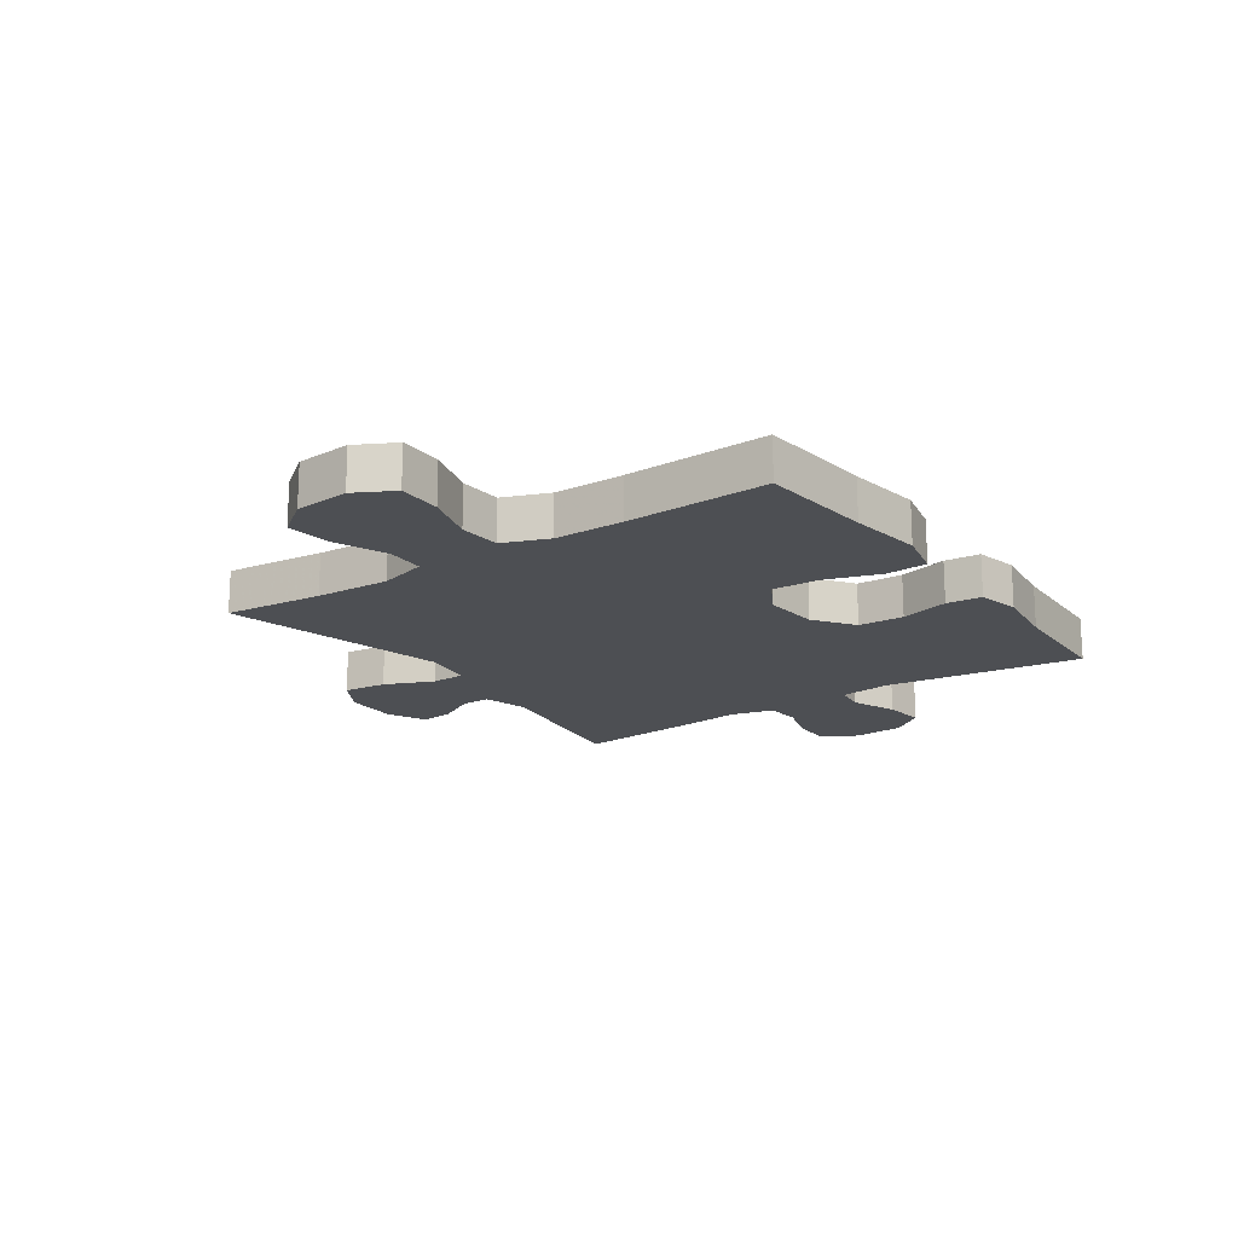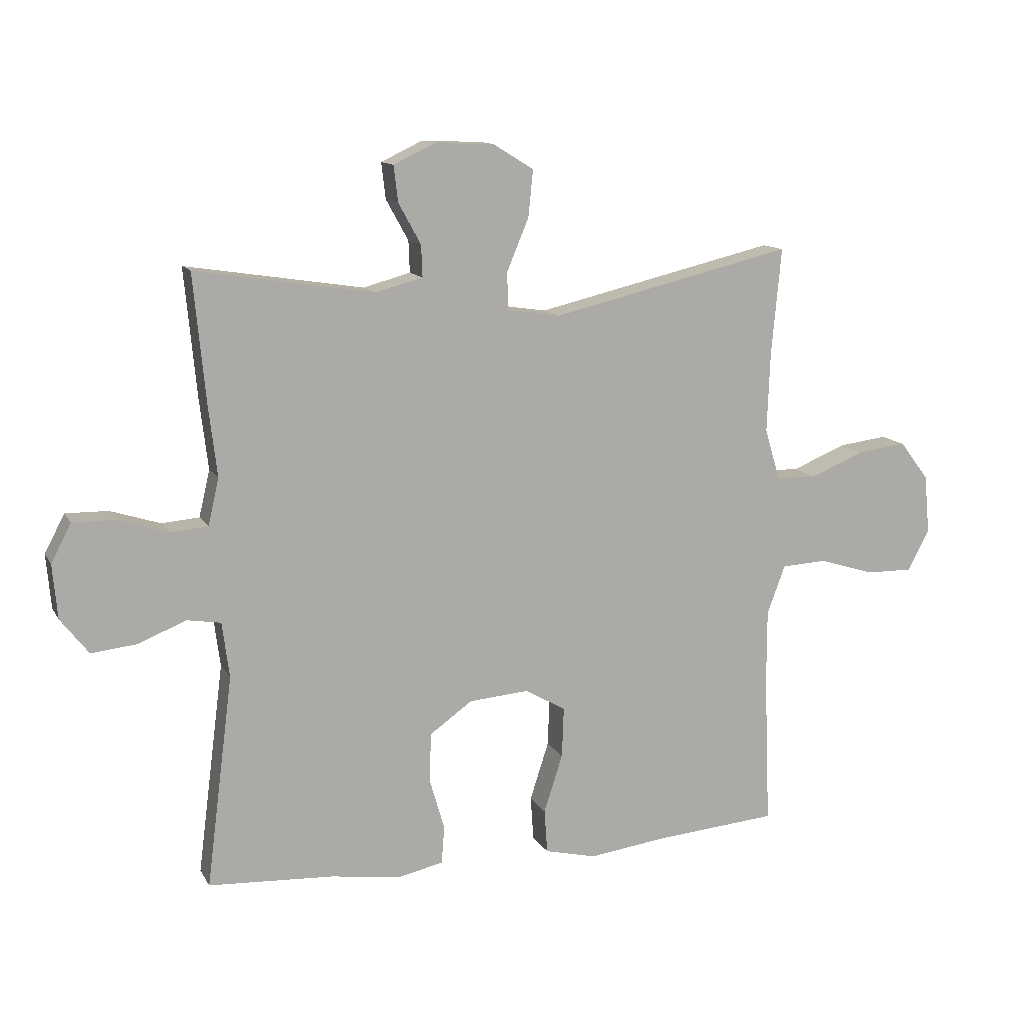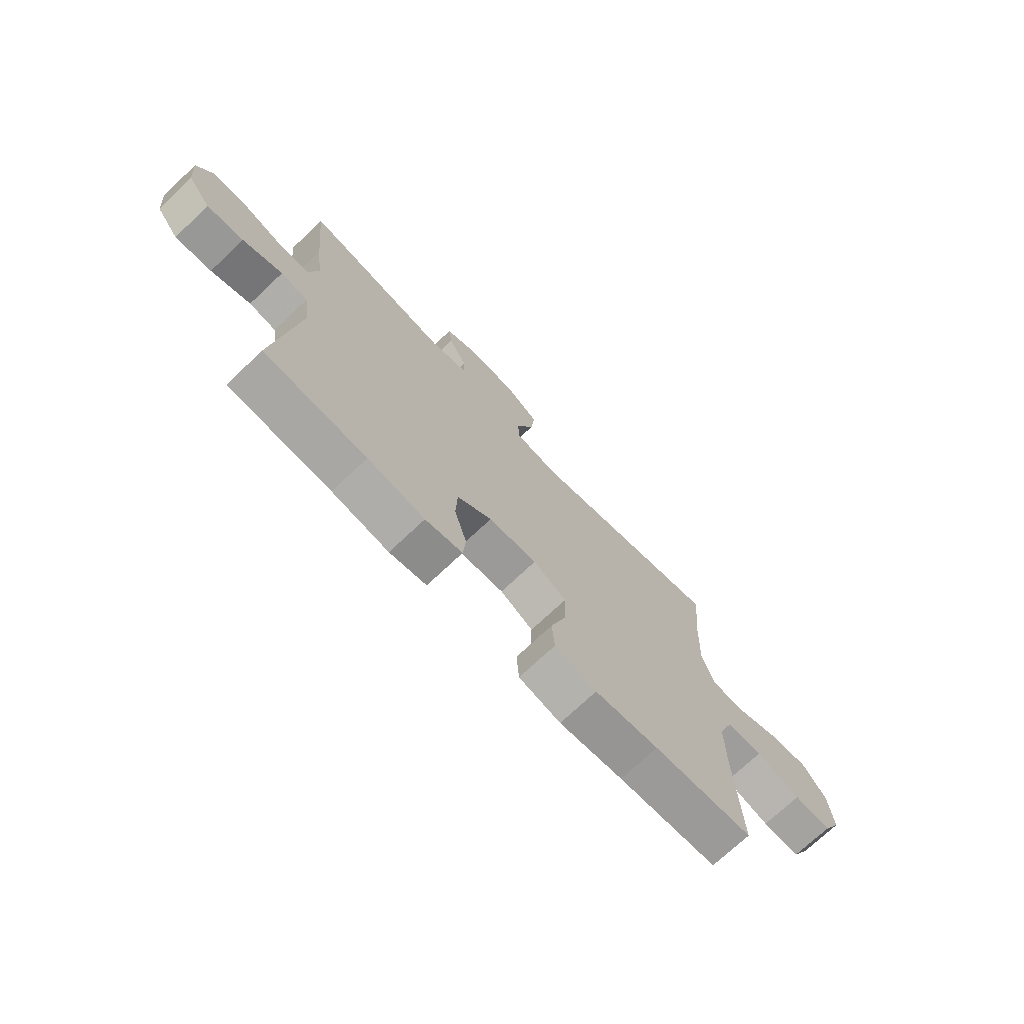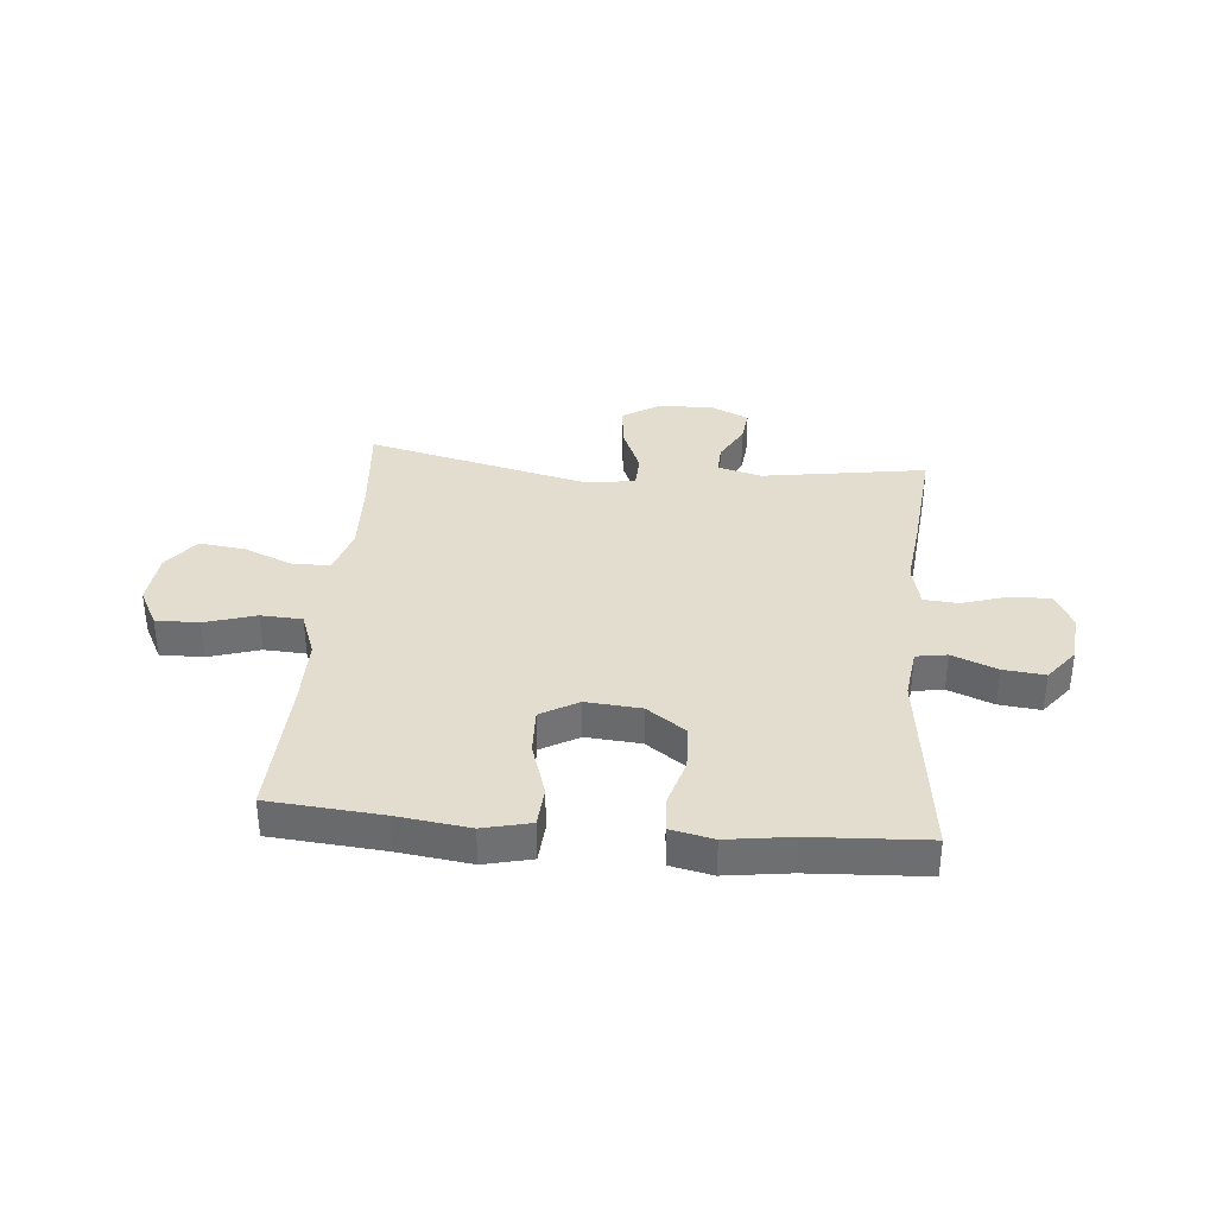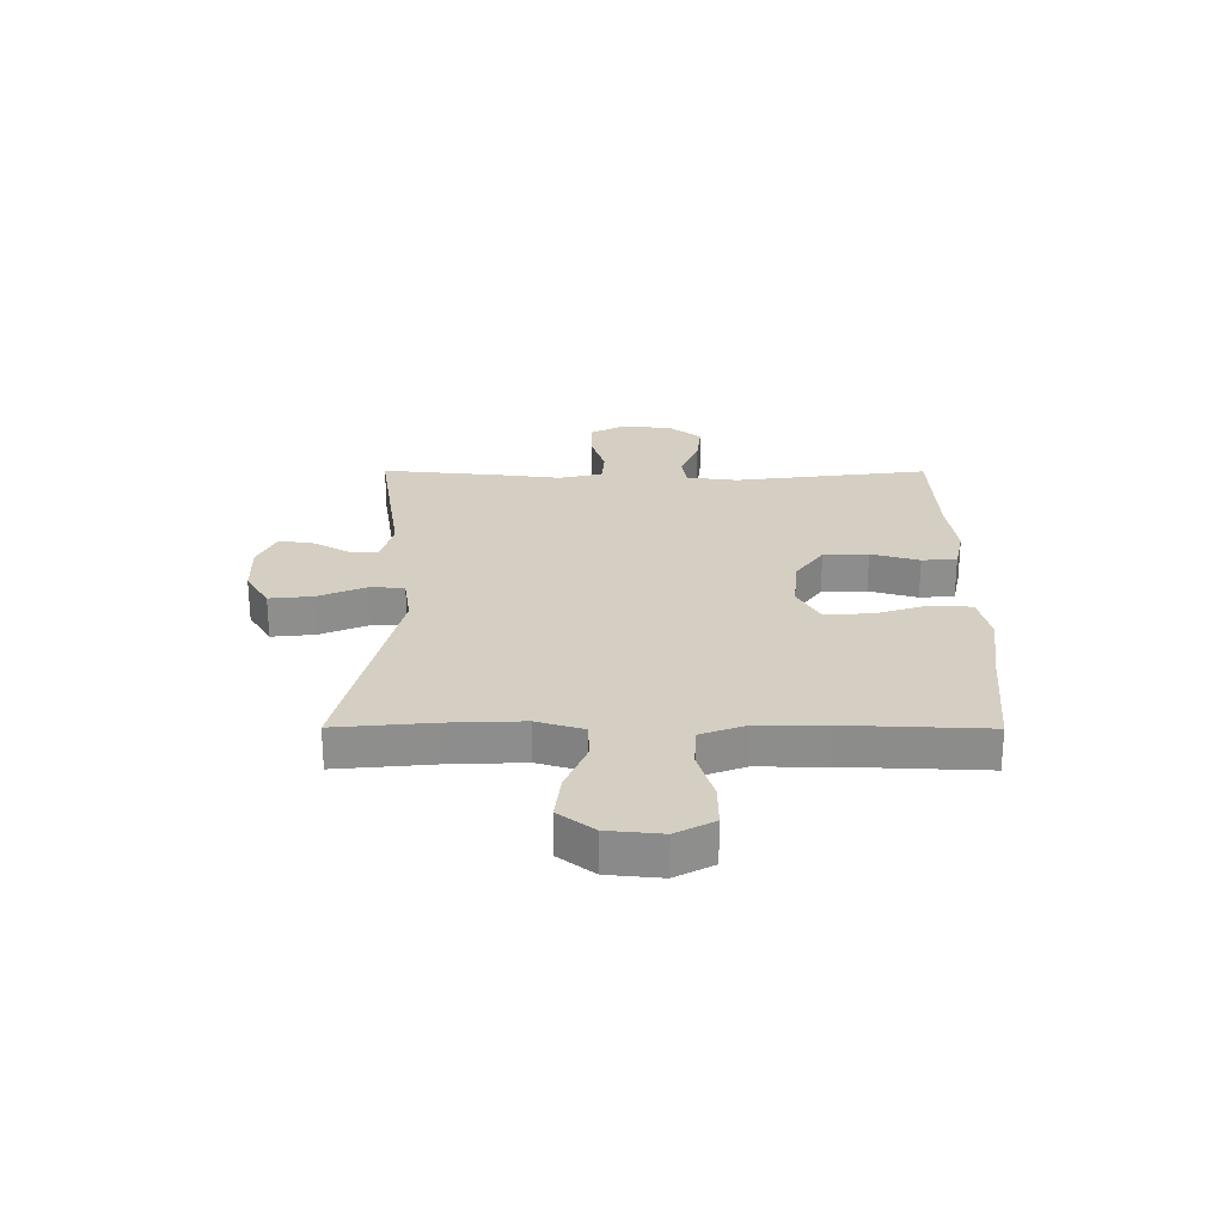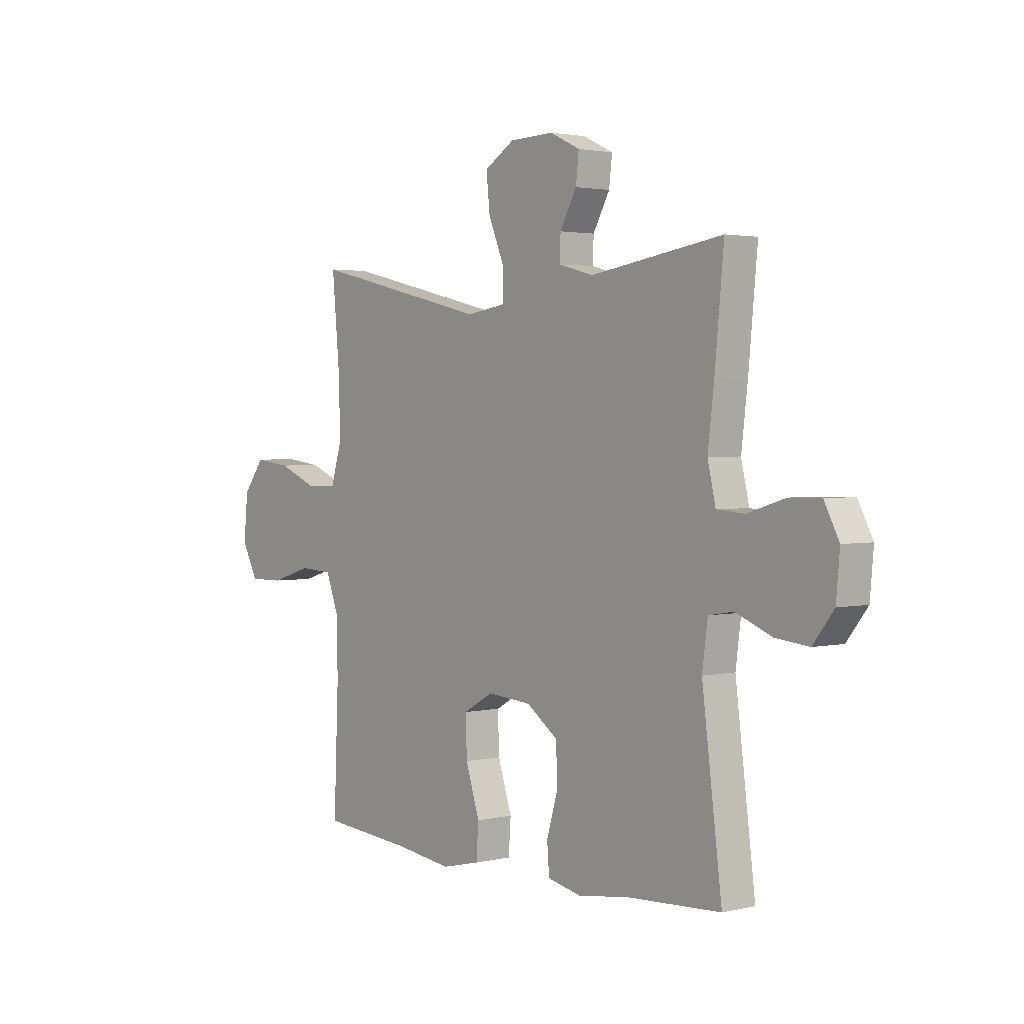
<metadata>
{"format":"obj","ext":"obj","renderer":"f3d","projection":"perspective","resolution":1024,"background":"white","views":[{"elev":-17.6,"azim":124.8,"up":"+Y"},{"elev":12.3,"azim":-19.2,"up":"+Z"},{"elev":-72.6,"azim":-46.6,"up":"+Z"},{"elev":35.6,"azim":-174.9,"up":"+Y"},{"elev":25.6,"azim":90.2,"up":"+Y"},{"elev":2.3,"azim":-129.3,"up":"+Z"}]}
</metadata>
<code>
v 0.5 0.07 0.5
v 0.484 0.07 0.325
v 0.479 0.07 0.193
v 0.504 0.07 0.109
v 0.571 0.07 0.107
v 0.66 0.07 0.144
v 0.741 0.07 0.154
v 0.789 0.07 0.091
v 0.798 0.07 -0.005
v 0.762 0.07 -0.073
v 0.685 0.07 -0.072
v 0.594 0.07 -0.044
v 0.52 0.07 -0.048
v 0.49 0.07 -0.128
v 0.49 0.07 -0.25
v 0.5 0.07 -0.5
v 0.299 0.07 -0.517
v 0.17 0.07 -0.534
v 0.085 0.07 -0.514
v 0.08 0.07 -0.442
v 0.111 0.07 -0.346
v 0.114 0.07 -0.263
v 0.047 0.07 -0.225
v -0.051 0.07 -0.233
v -0.121 0.07 -0.283
v -0.124 0.07 -0.363
v -0.099 0.07 -0.449
v -0.104 0.07 -0.511
v -0.179 0.07 -0.527
v -0.294 0.07 -0.511
v -0.5 0.07 -0.5
v -0.456 0.07 -0.152
v -0.468 0.07 -0.061
v -0.523 0.07 -0.052
v -0.603 0.07 -0.084
v -0.677 0.07 -0.092
v -0.723 0.07 -0.033
v -0.731 0.07 0.056
v -0.698 0.07 0.119
v -0.628 0.07 0.118
v -0.546 0.07 0.092
v -0.484 0.07 0.097
v -0.466 0.07 0.174
v -0.48 0.07 0.29
v -0.5 0.07 0.5
v -0.207 0.07 0.455
v -0.129 0.07 0.476
v -0.131 0.07 0.528
v -0.168 0.07 0.595
v -0.175 0.07 0.654
v -0.108 0.07 0.686
v -0.01 0.07 0.683
v 0.057 0.07 0.642
v 0.049 0.07 0.565
v 0.013 0.07 0.479
v 0.015 0.07 0.418
v 0.102 0.07 0.405
v 0.5 0 0.5
v 0.484 0 0.325
v 0.479 0 0.193
v 0.504 0 0.109
v 0.571 0 0.107
v 0.66 0 0.144
v 0.741 0 0.154
v 0.789 0 0.091
v 0.798 0 -0.005
v 0.762 0 -0.073
v 0.685 0 -0.072
v 0.594 0 -0.044
v 0.52 0 -0.048
v 0.49 0 -0.128
v 0.49 0 -0.25
v 0.5 0 -0.5
v 0.299 0 -0.517
v 0.17 0 -0.534
v 0.085 0 -0.514
v 0.08 0 -0.442
v 0.111 0 -0.346
v 0.114 0 -0.263
v 0.047 0 -0.225
v -0.051 0 -0.233
v -0.121 0 -0.283
v -0.124 0 -0.363
v -0.099 0 -0.449
v -0.104 0 -0.511
v -0.179 0 -0.527
v -0.294 0 -0.511
v -0.5 0 -0.5
v -0.456 0 -0.152
v -0.468 0 -0.061
v -0.523 0 -0.052
v -0.603 0 -0.084
v -0.677 0 -0.092
v -0.723 0 -0.033
v -0.731 0 0.056
v -0.698 0 0.119
v -0.628 0 0.118
v -0.546 0 0.092
v -0.484 0 0.097
v -0.466 0 0.174
v -0.48 0 0.29
v -0.5 0 0.5
v -0.207 0 0.455
v -0.129 0 0.476
v -0.131 0 0.528
v -0.168 0 0.595
v -0.175 0 0.654
v -0.108 0 0.686
v -0.01 0 0.683
v 0.057 0 0.642
v 0.049 0 0.565
v 0.013 0 0.479
v 0.015 0 0.418
v 0.102 0 0.405
f 53 54 55
f 52 53 55
f 51 52 55
f 50 51 55
f 49 50 55
f 48 49 55
f 47 48 55 56
f 46 47 56
f 45 46 56
f 44 45 56
f 43 44 56
f 42 43 56 57
f 39 40 41
f 38 39 41
f 37 38 41
f 36 37 41
f 35 36 41
f 34 35 41
f 33 34 41 42
f 57 1 2
f 42 57 2
f 33 42 2
f 32 33 2
f 28 29 30
f 27 28 30
f 26 27 30
f 30 31 32
f 26 30 32
f 25 26 32
f 19 20 21
f 18 19 21
f 17 18 21
f 17 21 22
f 16 17 22
f 15 16 22
f 14 15 22 23
f 10 11 12
f 9 10 12
f 8 9 12
f 7 8 12
f 6 7 12
f 5 6 12
f 4 5 12 13
f 14 23 24
f 13 14 24
f 4 13 24
f 3 4 24
f 24 25 32
f 3 24 32
f 2 3 32
f 112 111 110
f 112 110 109
f 112 109 108
f 112 108 107
f 112 107 106
f 112 106 105
f 113 112 105 104
f 113 104 103
f 113 103 102
f 113 102 101
f 113 101 100
f 114 113 100 99
f 98 97 96
f 98 96 95
f 98 95 94
f 98 94 93
f 98 93 92
f 98 92 91
f 99 98 91 90
f 59 58 114
f 59 114 99
f 59 99 90
f 59 90 89
f 87 86 85
f 87 85 84
f 87 84 83
f 89 88 87
f 89 87 83
f 89 83 82
f 78 77 76
f 78 76 75
f 78 75 74
f 79 78 74
f 79 74 73
f 79 73 72
f 80 79 72 71
f 69 68 67
f 69 67 66
f 69 66 65
f 69 65 64
f 69 64 63
f 69 63 62
f 70 69 62 61
f 81 80 71
f 81 71 70
f 81 70 61
f 81 61 60
f 89 82 81
f 89 81 60
f 89 60 59
f 1 58 59 2
f 2 59 60 3
f 3 60 61 4
f 4 61 62 5
f 5 62 63 6
f 6 63 64 7
f 7 64 65 8
f 8 65 66 9
f 9 66 67 10
f 10 67 68 11
f 11 68 69 12
f 12 69 70 13
f 13 70 71 14
f 14 71 72 15
f 15 72 73 16
f 16 73 74 17
f 17 74 75 18
f 18 75 76 19
f 19 76 77 20
f 20 77 78 21
f 21 78 79 22
f 22 79 80 23
f 23 80 81 24
f 24 81 82 25
f 25 82 83 26
f 26 83 84 27
f 27 84 85 28
f 28 85 86 29
f 29 86 87 30
f 30 87 88 31
f 31 88 89 32
f 32 89 90 33
f 33 90 91 34
f 34 91 92 35
f 35 92 93 36
f 36 93 94 37
f 37 94 95 38
f 38 95 96 39
f 39 96 97 40
f 40 97 98 41
f 41 98 99 42
f 42 99 100 43
f 43 100 101 44
f 44 101 102 45
f 45 102 103 46
f 46 103 104 47
f 47 104 105 48
f 48 105 106 49
f 49 106 107 50
f 50 107 108 51
f 51 108 109 52
f 52 109 110 53
f 53 110 111 54
f 54 111 112 55
f 55 112 113 56
f 56 113 114 57
f 57 114 58 1

</code>
